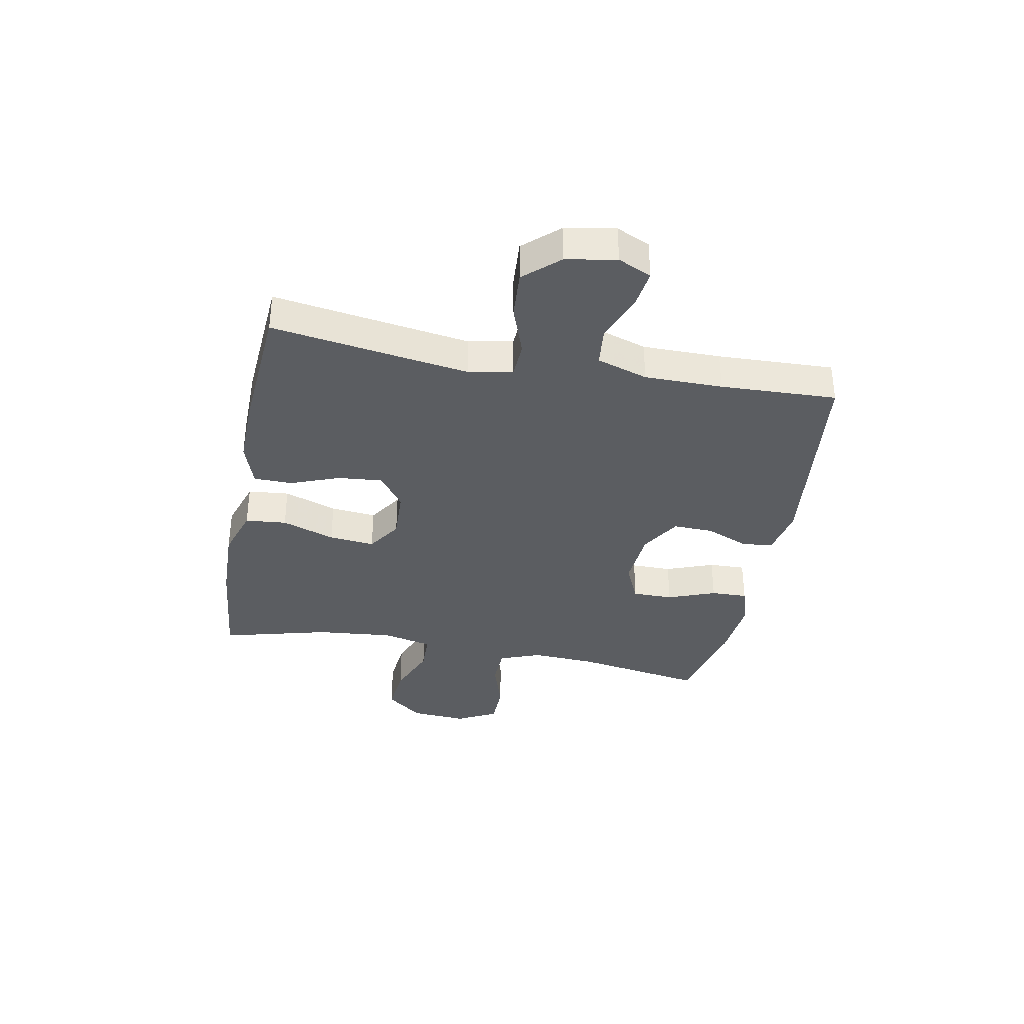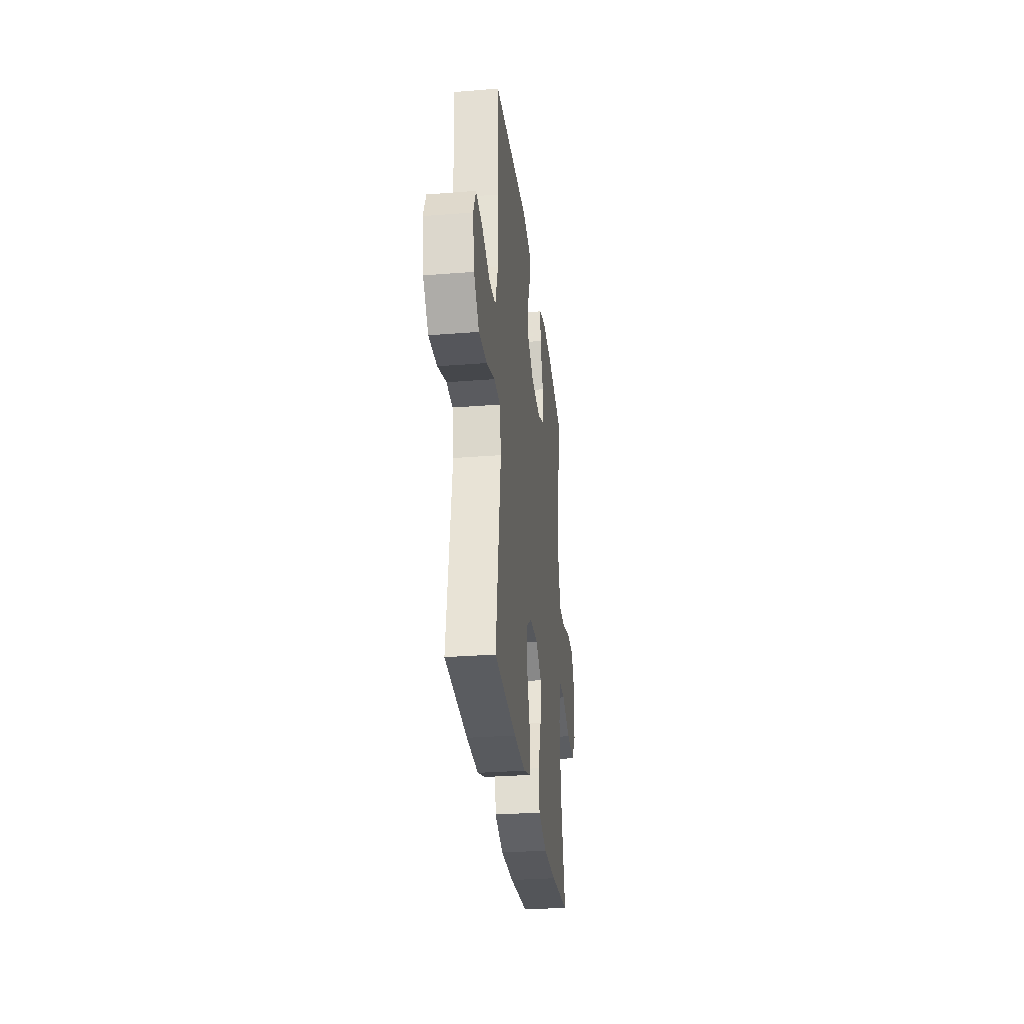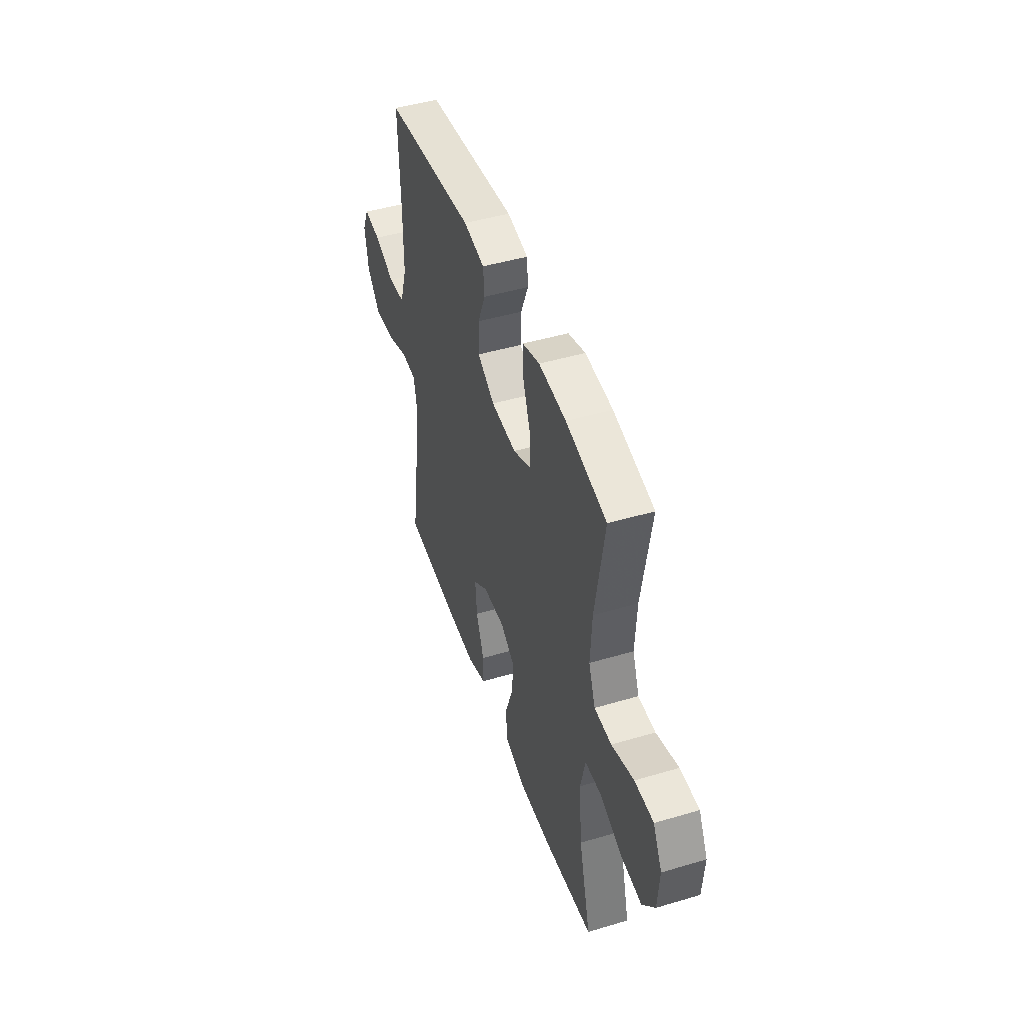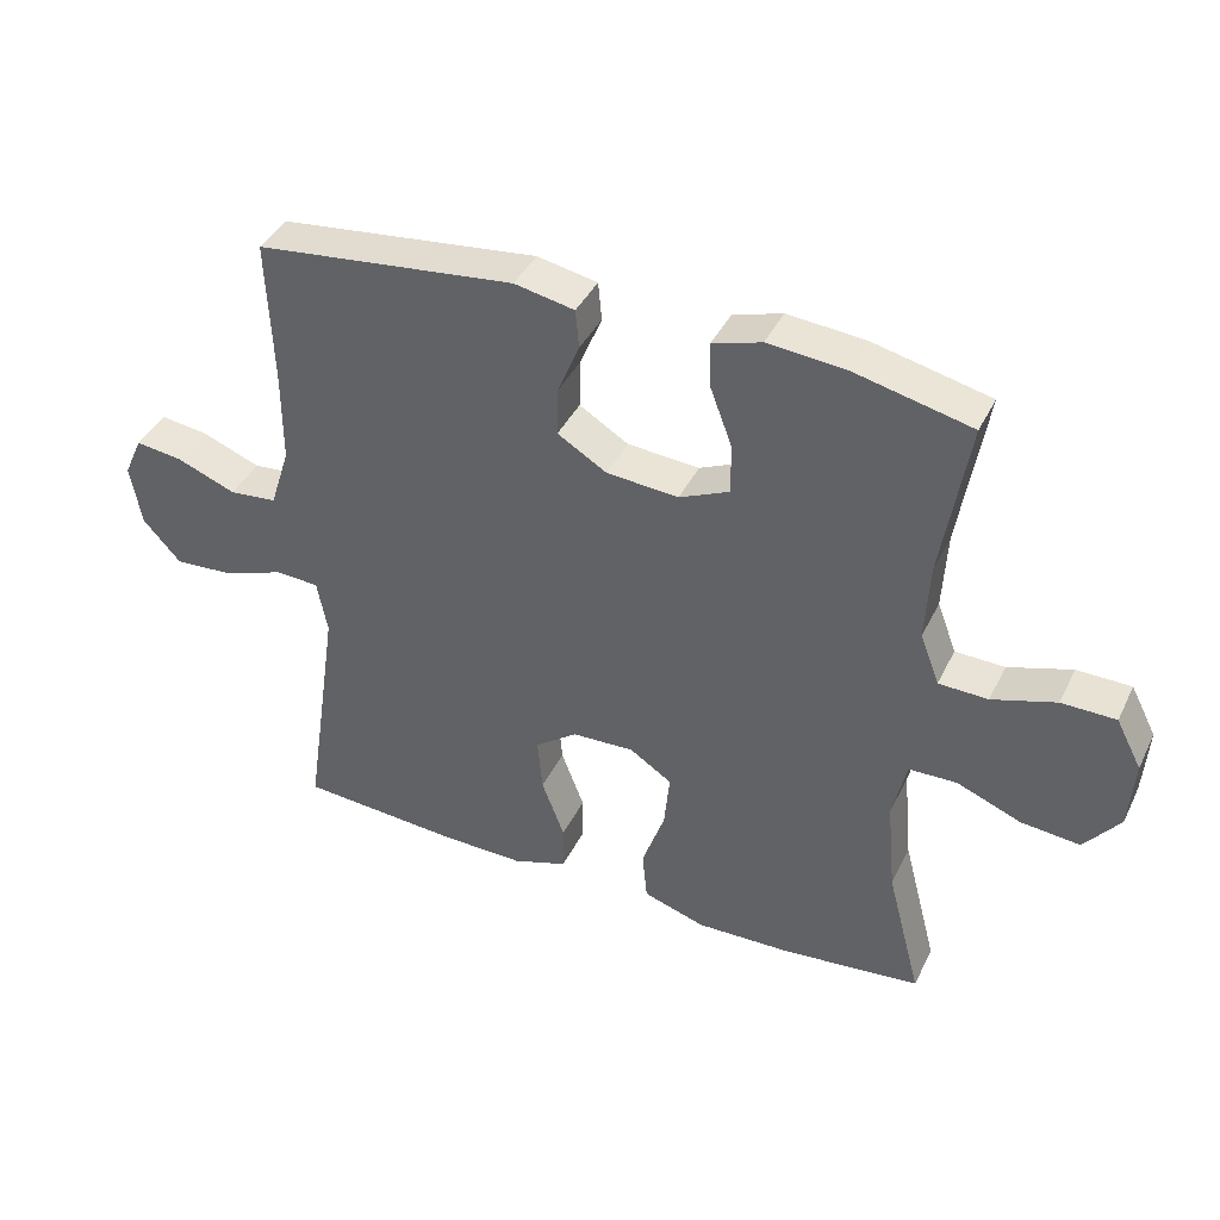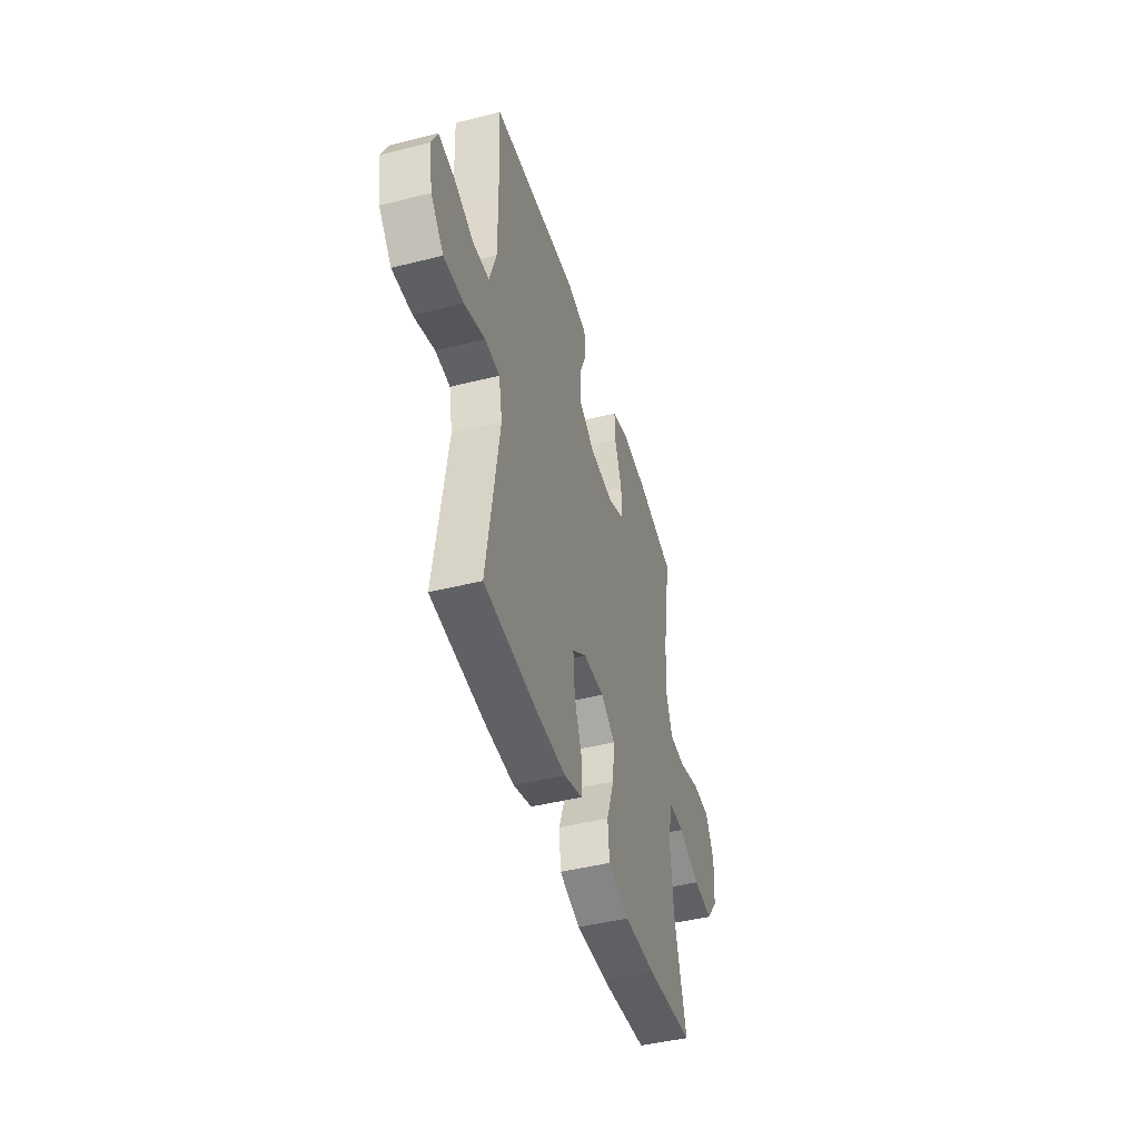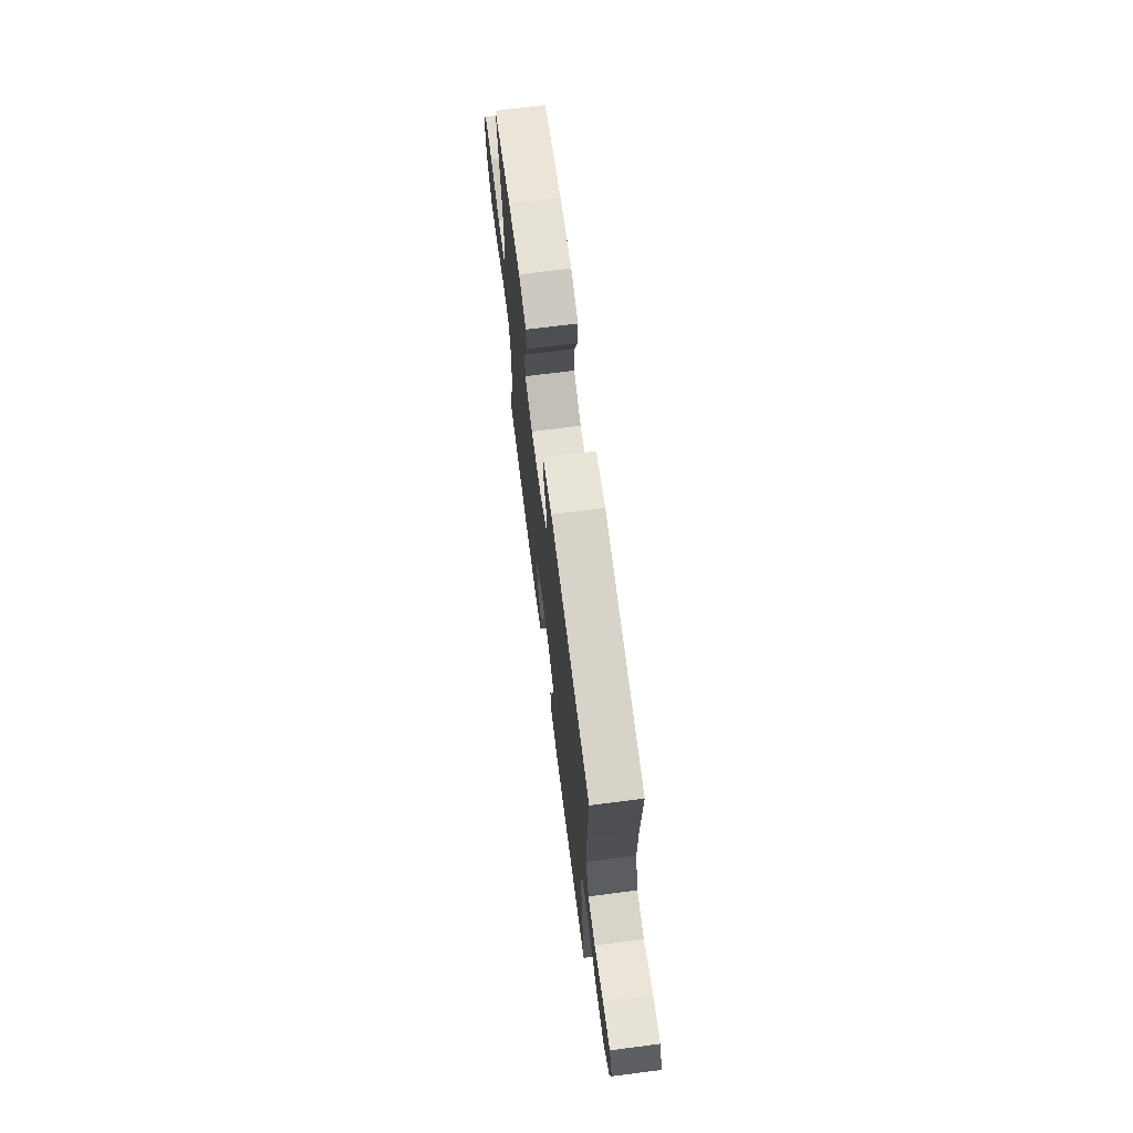
<metadata>
{"format":"obj","ext":"obj","renderer":"f3d","projection":"perspective","resolution":1024,"background":"white","views":[{"elev":-35.7,"azim":-100.8,"up":"+Y"},{"elev":-30.2,"azim":-83.4,"up":"+Z"},{"elev":46.2,"azim":71.3,"up":"+Z"},{"elev":40.3,"azim":24.3,"up":"+Z"},{"elev":-45.4,"azim":-73.8,"up":"+Z"},{"elev":69.9,"azim":-97.3,"up":"+Z"}]}
</metadata>
<code>
v -0.5 0.07 0.5
v -0.124 0.07 0.543
v -0.037 0.07 0.526
v -0.032 0.07 0.47
v -0.063 0.07 0.395
v -0.065 0.07 0.324
v 0.006 0.07 0.281
v 0.11 0.07 0.273
v 0.182 0.07 0.305
v 0.182 0.07 0.377
v 0.15 0.07 0.462
v 0.148 0.07 0.527
v 0.219 0.07 0.549
v 0.332 0.07 0.539
v 0.5 0.07 0.5
v 0.462 0.07 0.27
v 0.456 0.07 0.156
v 0.484 0.07 0.083
v 0.555 0.07 0.081
v 0.647 0.07 0.11
v 0.725 0.07 0.109
v 0.762 0.07 0.038
v 0.755 0.07 -0.062
v 0.704 0.07 -0.127
v 0.619 0.07 -0.119
v 0.526 0.07 -0.082
v 0.457 0.07 -0.084
v 0.437 0.07 -0.172
v 0.45 0.07 -0.309
v 0.5 0.07 -0.5
v 0.298 0.07 -0.521
v 0.162 0.07 -0.525
v 0.072 0.07 -0.496
v 0.065 0.07 -0.423
v 0.098 0.07 -0.329
v 0.106 0.07 -0.248
v 0.045 0.07 -0.208
v -0.045 0.07 -0.212
v -0.106 0.07 -0.257
v -0.099 0.07 -0.336
v -0.066 0.07 -0.423
v -0.067 0.07 -0.491
v -0.146 0.07 -0.518
v -0.269 0.07 -0.516
v -0.5 0.07 -0.5
v -0.466 0.07 -0.273
v -0.448 0.07 -0.151
v -0.463 0.07 -0.073
v -0.526 0.07 -0.07
v -0.615 0.07 -0.102
v -0.7 0.07 -0.108
v -0.755 0.07 -0.047
v -0.771 0.07 0.042
v -0.744 0.07 0.101
v -0.675 0.07 0.092
v -0.59 0.07 0.059
v -0.521 0.07 0.066
v -0.492 0.07 0.156
v -0.492 0.07 0.294
v -0.5 0 0.5
v -0.124 0 0.543
v -0.037 0 0.526
v -0.032 0 0.47
v -0.063 0 0.395
v -0.065 0 0.324
v 0.006 0 0.281
v 0.11 0 0.273
v 0.182 0 0.305
v 0.182 0 0.377
v 0.15 0 0.462
v 0.148 0 0.527
v 0.219 0 0.549
v 0.332 0 0.539
v 0.5 0 0.5
v 0.462 0 0.27
v 0.456 0 0.156
v 0.484 0 0.083
v 0.555 0 0.081
v 0.647 0 0.11
v 0.725 0 0.109
v 0.762 0 0.038
v 0.755 0 -0.062
v 0.704 0 -0.127
v 0.619 0 -0.119
v 0.526 0 -0.082
v 0.457 0 -0.084
v 0.437 0 -0.172
v 0.45 0 -0.309
v 0.5 0 -0.5
v 0.298 0 -0.521
v 0.162 0 -0.525
v 0.072 0 -0.496
v 0.065 0 -0.423
v 0.098 0 -0.329
v 0.106 0 -0.248
v 0.045 0 -0.208
v -0.045 0 -0.212
v -0.106 0 -0.257
v -0.099 0 -0.336
v -0.066 0 -0.423
v -0.067 0 -0.491
v -0.146 0 -0.518
v -0.269 0 -0.516
v -0.5 0 -0.5
v -0.466 0 -0.273
v -0.448 0 -0.151
v -0.463 0 -0.073
v -0.526 0 -0.07
v -0.615 0 -0.102
v -0.7 0 -0.108
v -0.755 0 -0.047
v -0.771 0 0.042
v -0.744 0 0.101
v -0.675 0 0.092
v -0.59 0 0.059
v -0.521 0 0.066
v -0.492 0 0.156
v -0.492 0 0.294
f 54 55 56
f 53 54 56
f 52 53 56
f 51 52 56
f 50 51 56
f 49 50 56
f 48 49 56 57
f 44 45 46
f 43 44 46
f 42 43 46
f 41 42 46
f 40 41 46
f 39 40 46 47
f 38 39 47 48
f 33 34 35
f 32 33 35
f 31 32 35
f 30 31 35
f 29 30 35
f 28 29 35 36
f 27 28 36 37
f 24 25 26
f 23 24 26
f 22 23 26
f 21 22 26
f 20 21 26
f 19 20 26
f 18 19 26 27
f 48 57 58
f 38 48 58
f 37 38 58
f 27 37 58
f 18 27 58
f 17 18 58
f 14 15 16
f 13 14 16
f 12 13 16
f 11 12 16
f 10 11 16
f 3 4 5
f 2 3 5
f 1 2 5
f 59 1 5
f 59 5 6
f 58 59 6 7
f 17 58 7 8
f 9 10 16 17
f 8 9 17
f 115 114 113
f 115 113 112
f 115 112 111
f 115 111 110
f 115 110 109
f 115 109 108
f 116 115 108 107
f 105 104 103
f 105 103 102
f 105 102 101
f 105 101 100
f 105 100 99
f 106 105 99 98
f 107 106 98 97
f 94 93 92
f 94 92 91
f 94 91 90
f 94 90 89
f 94 89 88
f 95 94 88 87
f 96 95 87 86
f 85 84 83
f 85 83 82
f 85 82 81
f 85 81 80
f 85 80 79
f 85 79 78
f 86 85 78 77
f 117 116 107
f 117 107 97
f 117 97 96
f 117 96 86
f 117 86 77
f 117 77 76
f 75 74 73
f 75 73 72
f 75 72 71
f 75 71 70
f 75 70 69
f 64 63 62
f 64 62 61
f 64 61 60
f 64 60 118
f 65 64 118
f 66 65 118 117
f 67 66 117 76
f 76 75 69 68
f 76 68 67
f 1 60 61 2
f 2 61 62 3
f 3 62 63 4
f 4 63 64 5
f 5 64 65 6
f 6 65 66 7
f 7 66 67 8
f 8 67 68 9
f 9 68 69 10
f 10 69 70 11
f 11 70 71 12
f 12 71 72 13
f 13 72 73 14
f 14 73 74 15
f 15 74 75 16
f 16 75 76 17
f 17 76 77 18
f 18 77 78 19
f 19 78 79 20
f 20 79 80 21
f 21 80 81 22
f 22 81 82 23
f 23 82 83 24
f 24 83 84 25
f 25 84 85 26
f 26 85 86 27
f 27 86 87 28
f 28 87 88 29
f 29 88 89 30
f 30 89 90 31
f 31 90 91 32
f 32 91 92 33
f 33 92 93 34
f 34 93 94 35
f 35 94 95 36
f 36 95 96 37
f 37 96 97 38
f 38 97 98 39
f 39 98 99 40
f 40 99 100 41
f 41 100 101 42
f 42 101 102 43
f 43 102 103 44
f 44 103 104 45
f 45 104 105 46
f 46 105 106 47
f 47 106 107 48
f 48 107 108 49
f 49 108 109 50
f 50 109 110 51
f 51 110 111 52
f 52 111 112 53
f 53 112 113 54
f 54 113 114 55
f 55 114 115 56
f 56 115 116 57
f 57 116 117 58
f 58 117 118 59
f 59 118 60 1

</code>
